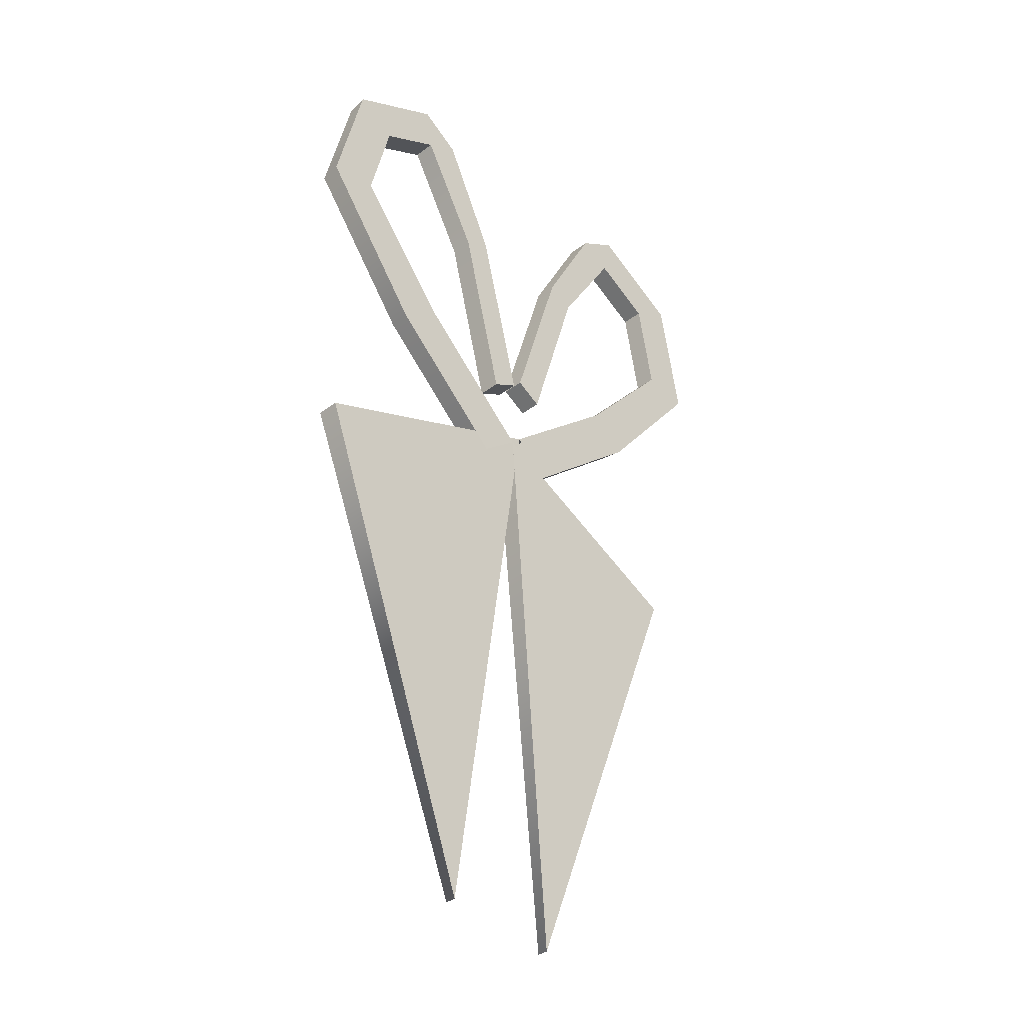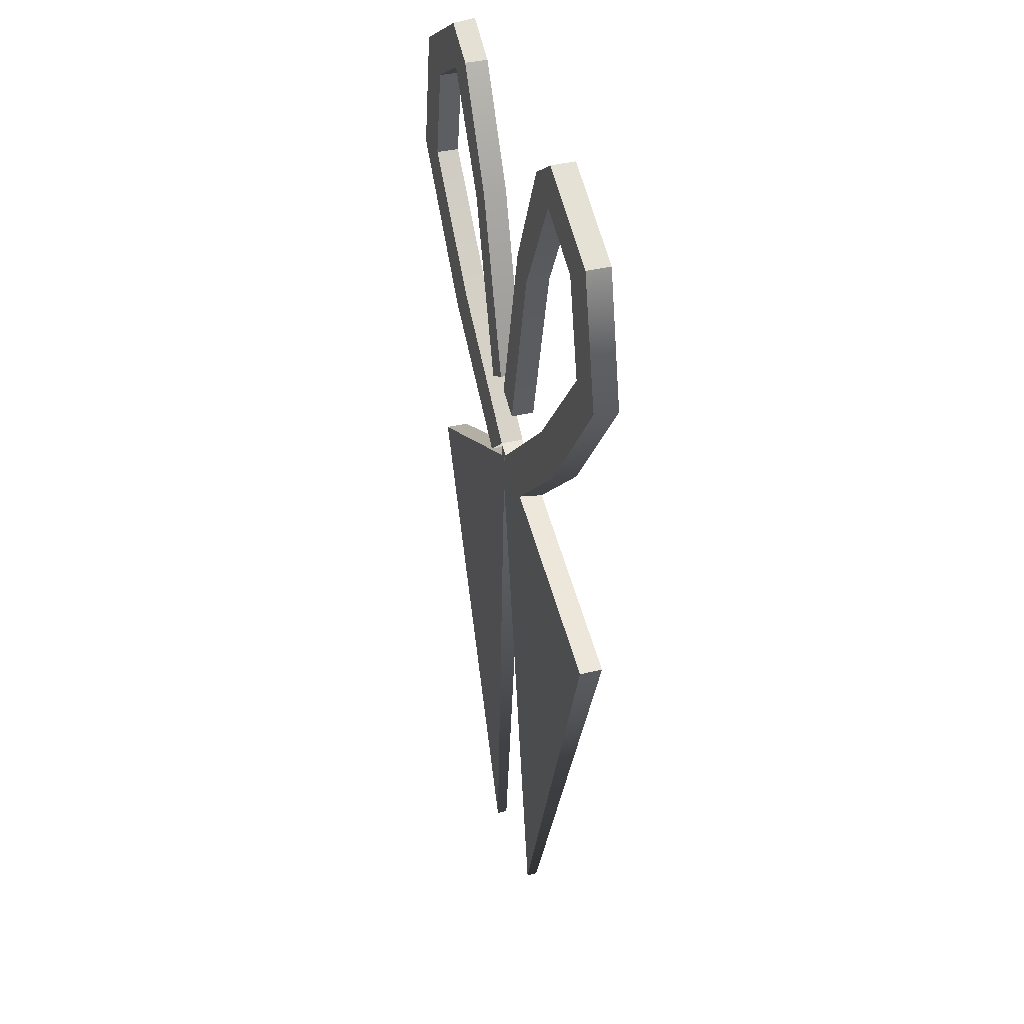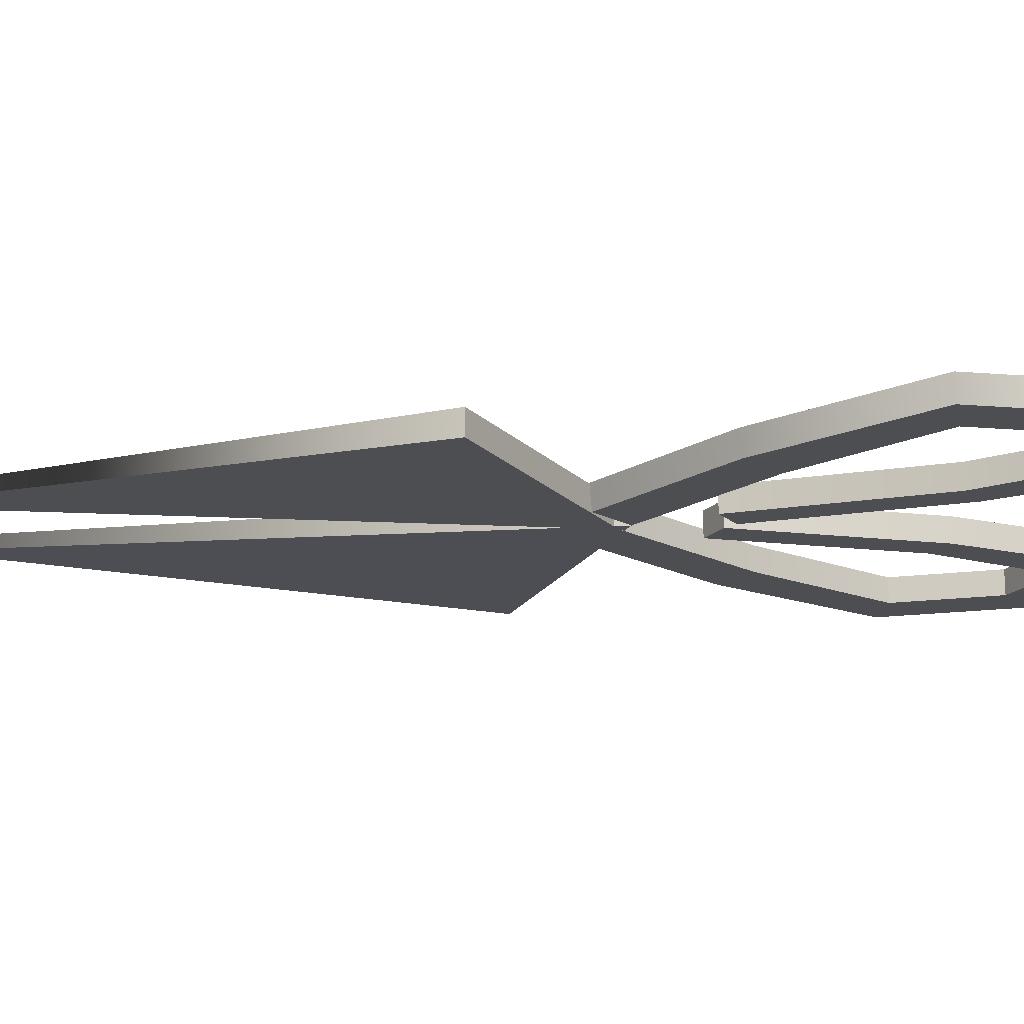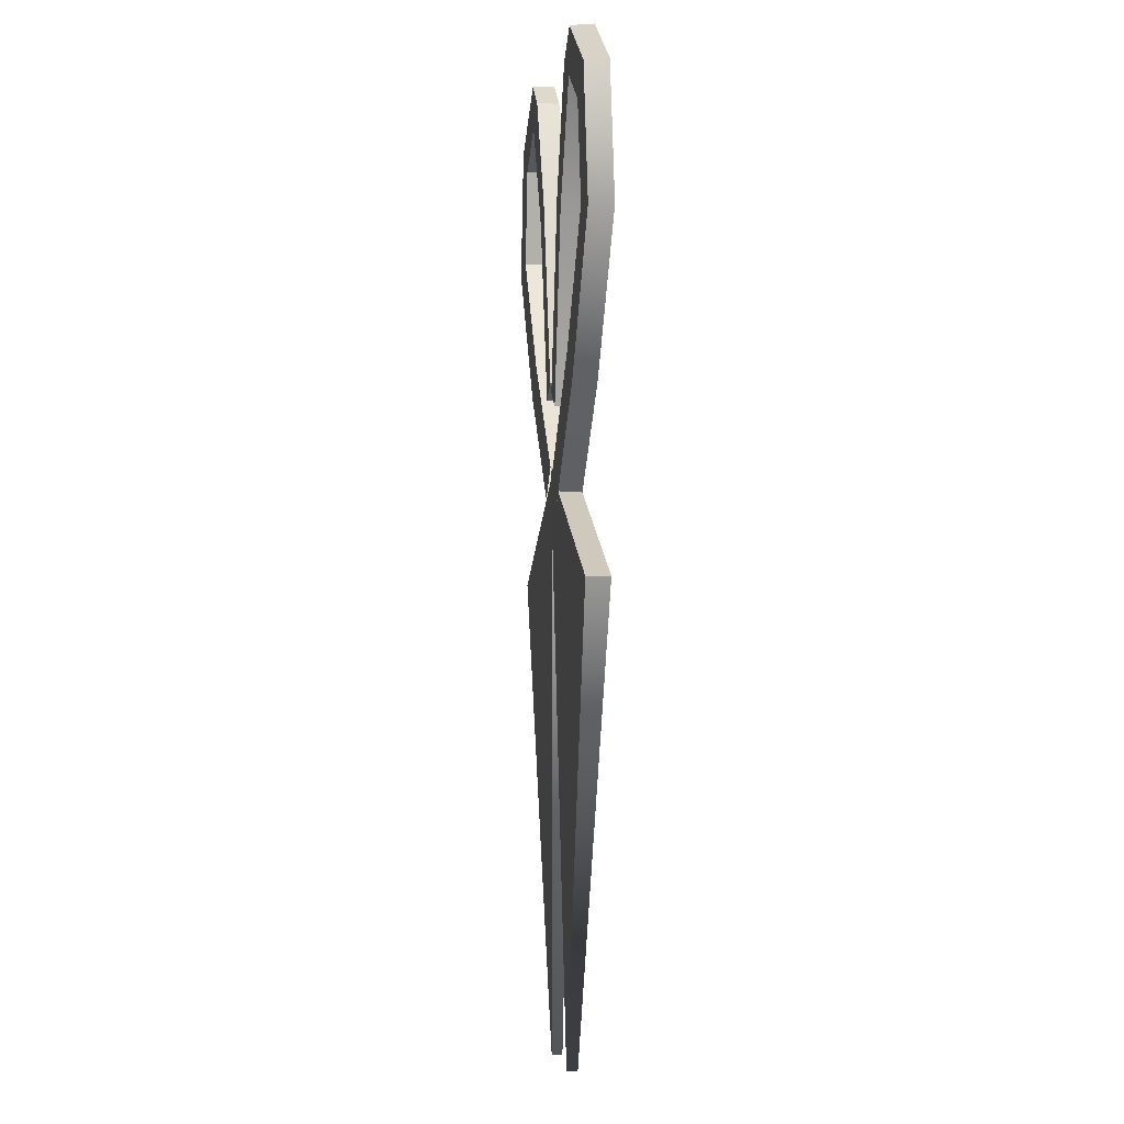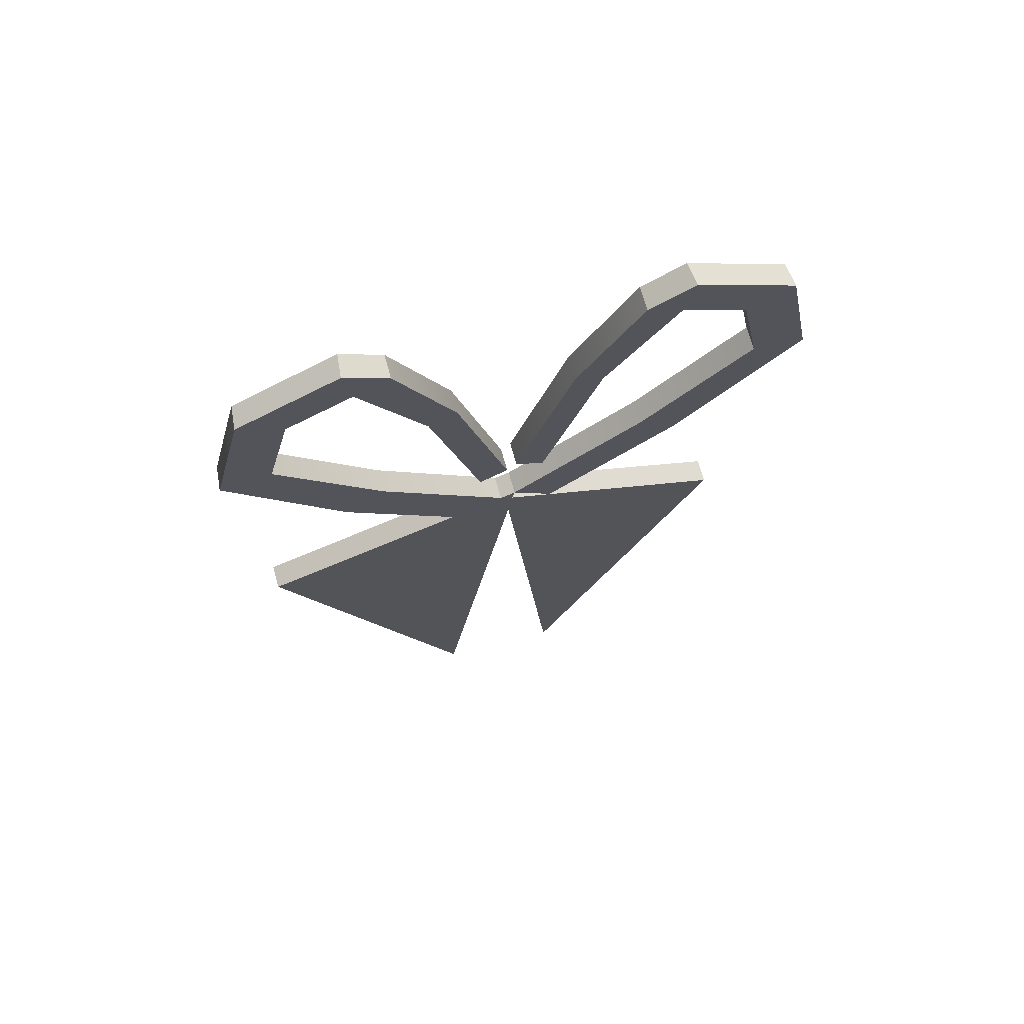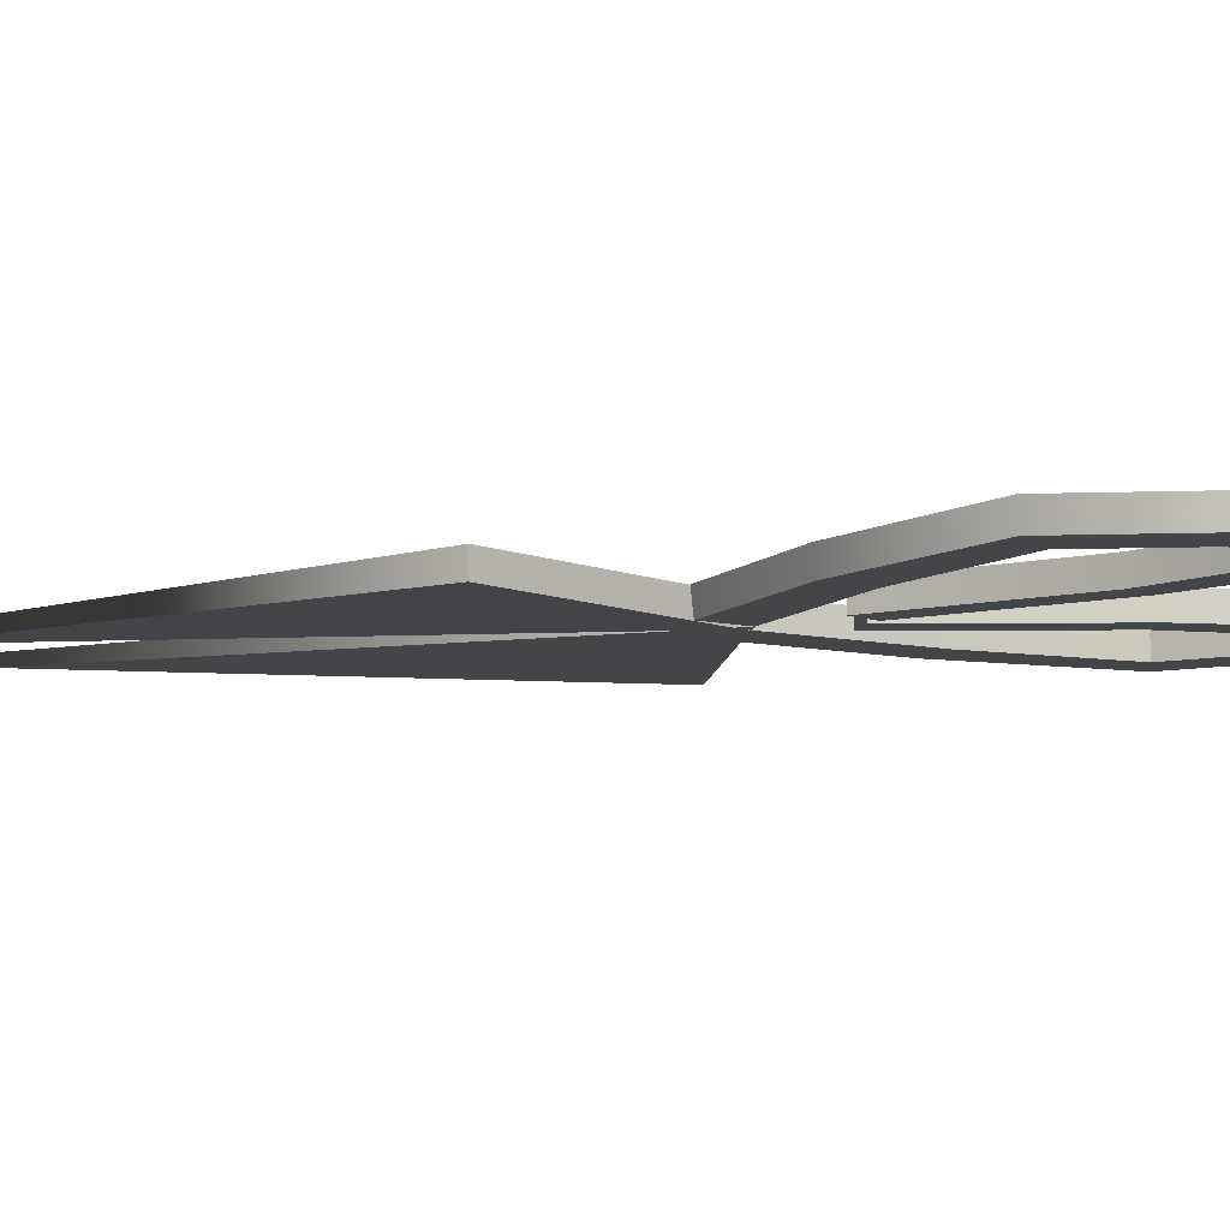
<metadata>
{"format":"obj","ext":"obj","renderer":"f3d","projection":"perspective","resolution":1024,"background":"white","views":[{"elev":-36.2,"azim":134.7,"up":"+Z"},{"elev":37.1,"azim":72.8,"up":"+Z"},{"elev":-17.2,"azim":-88.9,"up":"+Y"},{"elev":1.1,"azim":83.1,"up":"+Z"},{"elev":70.8,"azim":164.3,"up":"+Z"},{"elev":-8.9,"azim":-74.3,"up":"+Y"}]}
</metadata>
<code>
g LeafCutters:default1
v -0.203 -0.2825 0.07343
v -0.203 0.2825 0.07343
v -1.477 0.1337 -14.24
v -1.477 -0.1337 -14.24
v 0.7816 0.2825 -0.6933
v 0.7259 -0.2825 -0.6499
v 3.773 -0.2825 2.16
v 2.844 -0.2825 2.884
v 2.844 0.2825 2.884
v 3.829 0.2825 2.117
v 6.457 -0.2825 5.73
v 5.29 -0.2825 5.886
v 5.29 0.2825 5.886
v 6.527 0.2825 5.72
v 5.698 -0.2825 8.911
v 4.717 -0.2825 8.26
v 4.717 0.2825 8.26
v 5.757 0.2825 8.95
v 3.261 -0.2825 10.18
v 2.279 -0.2825 9.524
v 2.279 0.2825 9.524
v 3.319 0.2825 10.21
v 4.181 0.2825 9.767
v 3.141 0.2825 9.077
v 3.141 -0.2825 9.077
v 4.122 -0.2825 9.728
v 1.587 0.2825 6.29
v 1.587 -0.2825 6.29
v 0.8972 0.2825 6.648
v 0.8972 -0.2825 6.648
v 0.4328 0.2825 1.746
v 0.4328 -0.2825 1.746
v -0.2574 0.2825 2.103
v -0.2574 -0.2825 2.103
v -5.799 -0.2825 -2.704
v -5.799 0.2825 -2.704
v -0.4501 -0.2825 0.3198
v -0.4501 0.2825 0.3198
v 1.52 0.1337 -13.92
v 1.52 -0.1337 -13.92
v -1.396 0.2825 -0.4939
v -1.343 -0.2825 -0.4479
v -4.524 -0.2825 2.211
v -3.631 -0.2825 2.978
v -3.631 0.2825 2.978
v -4.577 0.2825 2.165
v -7.378 -0.2825 5.645
v -6.22 -0.2825 5.858
v -6.22 0.2825 5.858
v -7.447 0.2825 5.632
v -6.775 -0.2825 8.86
v -5.763 -0.2825 8.257
v -5.763 0.2825 8.257
v -6.836 0.2825 8.896
v -4.402 -0.2825 10.24
v -3.39 -0.2825 9.639
v -3.39 0.2825 9.639
v -4.462 0.2825 10.28
v -5.301 0.2825 9.789
v -4.229 0.2825 9.15
v -4.229 -0.2825 9.15
v -5.241 -0.2825 9.753
v -2.541 0.2825 6.442
v -2.541 -0.2825 6.442
v -1.869 0.2825 6.833
v -1.869 -0.2825 6.833
v -1.167 0.2825 1.959
v -1.167 -0.2825 1.959
v -0.4947 0.2825 2.35
v -0.4947 -0.2825 2.35
v 6.031 -0.2825 -2.163
v 6.031 0.2825 -2.163
g LeafCutters:polySurface3 LeafCutters:polySurface4 LeafCutters:polySurface5 LeafCutters:polySurface1
f 19 22 21 20
f 6 7 8 1
f 1 8 9 2
f 2 9 10 5
f 5 10 7 6
f 7 11 12 8
f 8 12 13 9
f 9 13 14 10
f 10 14 11 7
f 11 15 16 12
f 12 16 17 13
f 13 17 18 14
f 14 18 15 11
f 15 26 25 16
f 16 25 24 17
f 17 24 23 18
f 18 23 26 15
f 24 21 22 23
f 32 34 33 31
f 26 19 20 25
f 23 22 19 26
f 25 28 27 24
f 24 27 29 21
f 21 29 30 20
f 20 30 28 25
f 28 32 31 27
f 27 31 33 29
f 29 33 34 30
f 30 34 32 28
f 35 36 3 4
f 3 36 2
f 2 36 35 1
f 4 1 35
f 2 1 4 3
f 55 56 57 58
f 42 37 44 43
f 37 38 45 44
f 38 41 46 45
f 41 42 43 46
f 43 44 48 47
f 44 45 49 48
f 45 46 50 49
f 46 43 47 50
f 47 48 52 51
f 48 49 53 52
f 49 50 54 53
f 50 47 51 54
f 51 52 61 62
f 52 53 60 61
f 53 54 59 60
f 54 51 62 59
f 60 59 58 57
f 68 67 69 70
f 62 61 56 55
f 59 62 55 58
f 61 60 63 64
f 60 57 65 63
f 57 56 66 65
f 56 61 64 66
f 64 63 67 68
f 63 65 69 67
f 65 66 70 69
f 66 64 68 70
f 71 40 39 72
f 39 38 72
f 38 37 71 72
f 40 71 37
f 38 39 40 37

</code>
